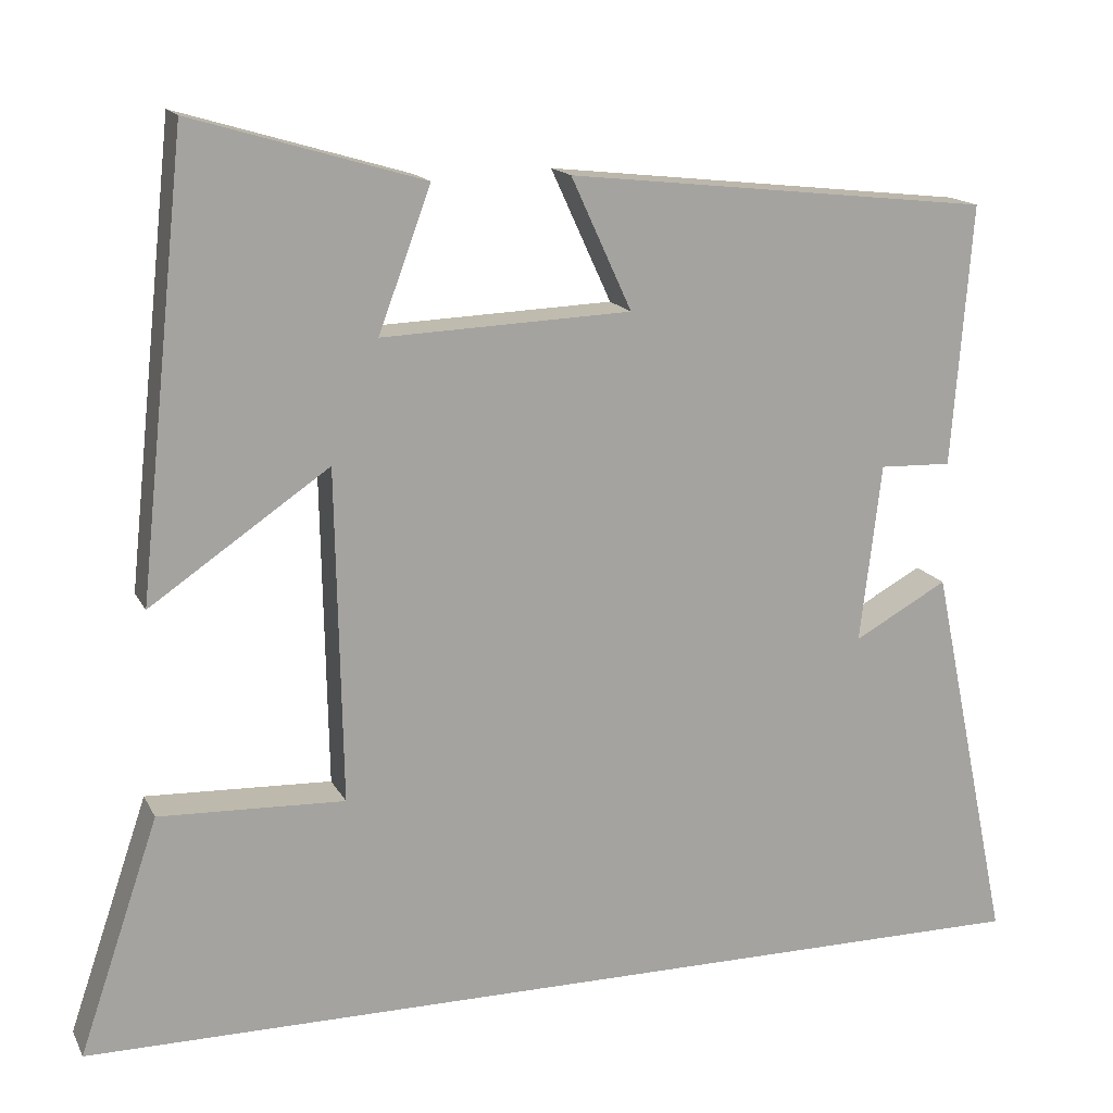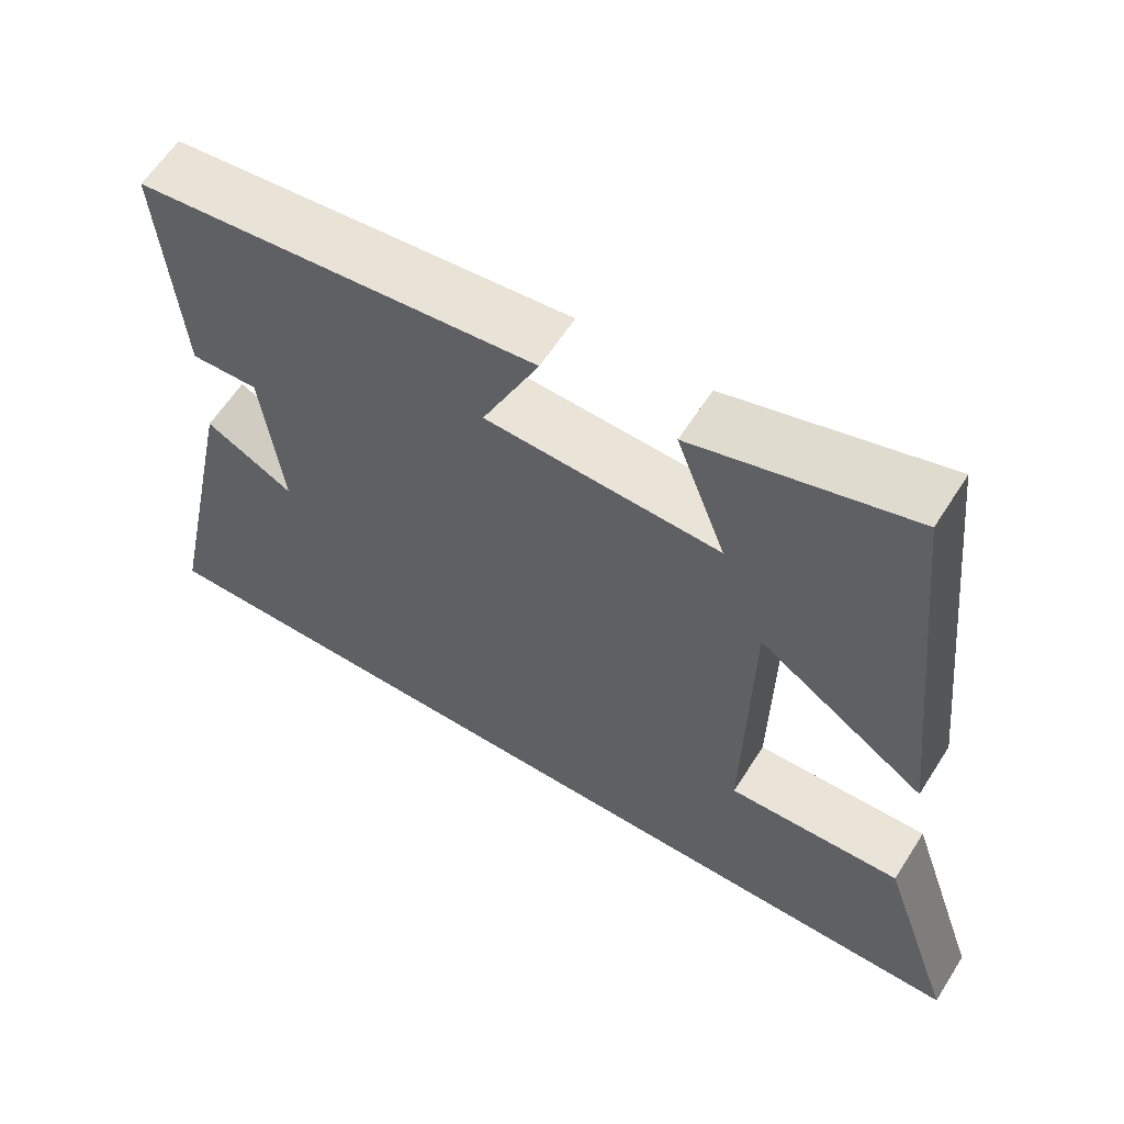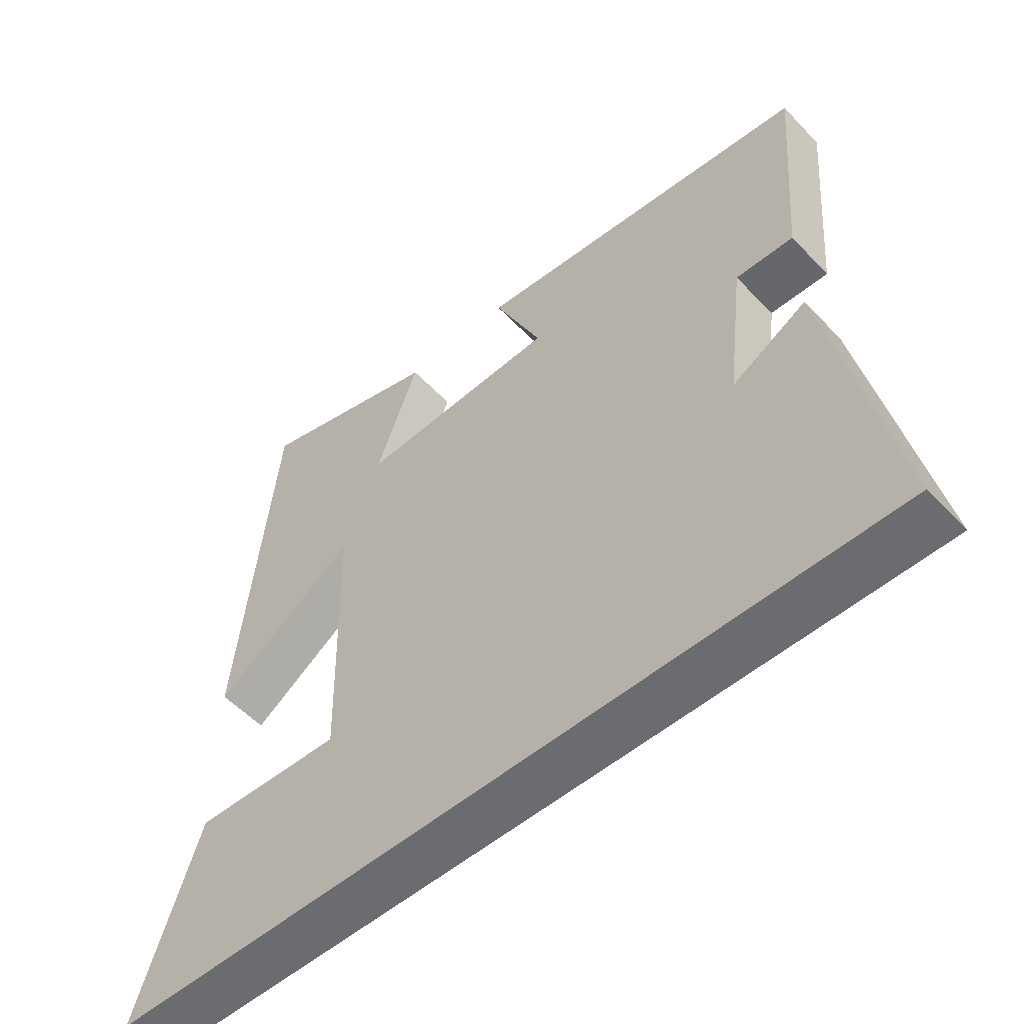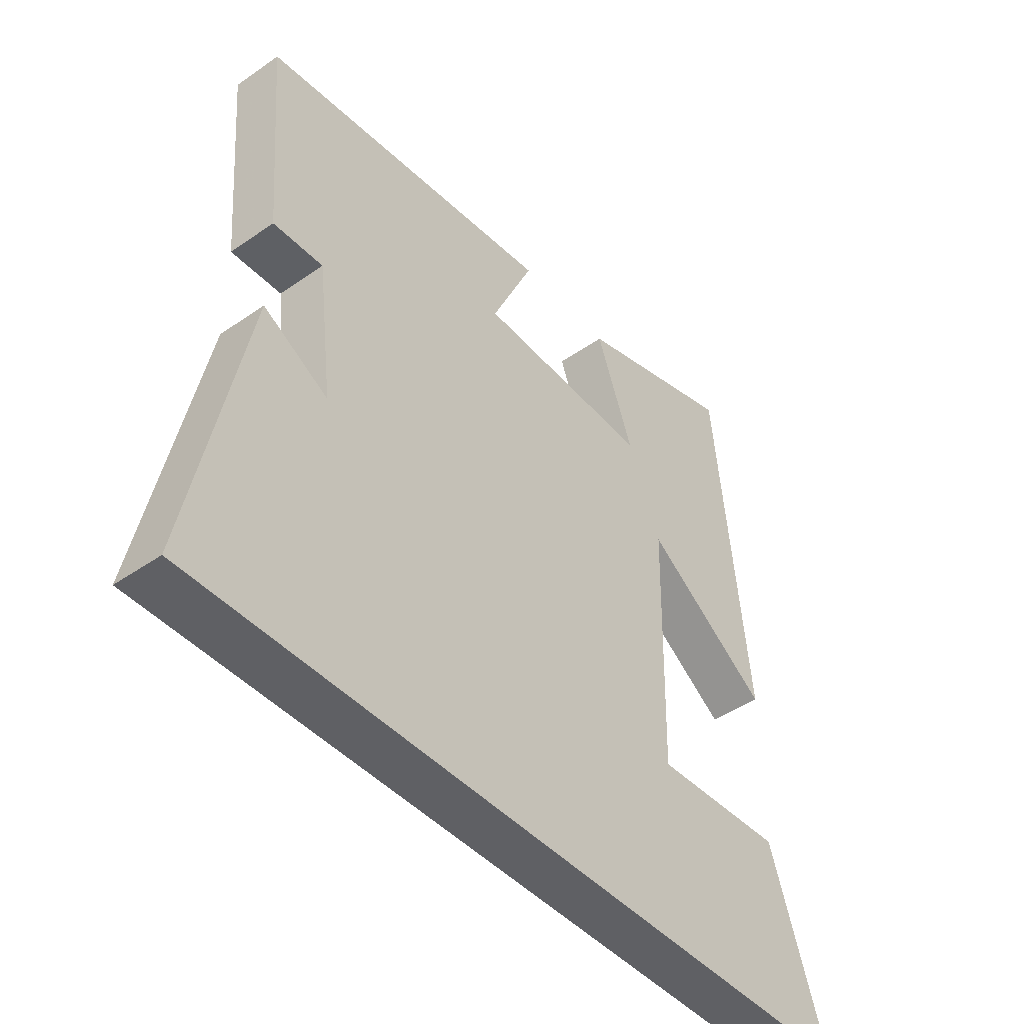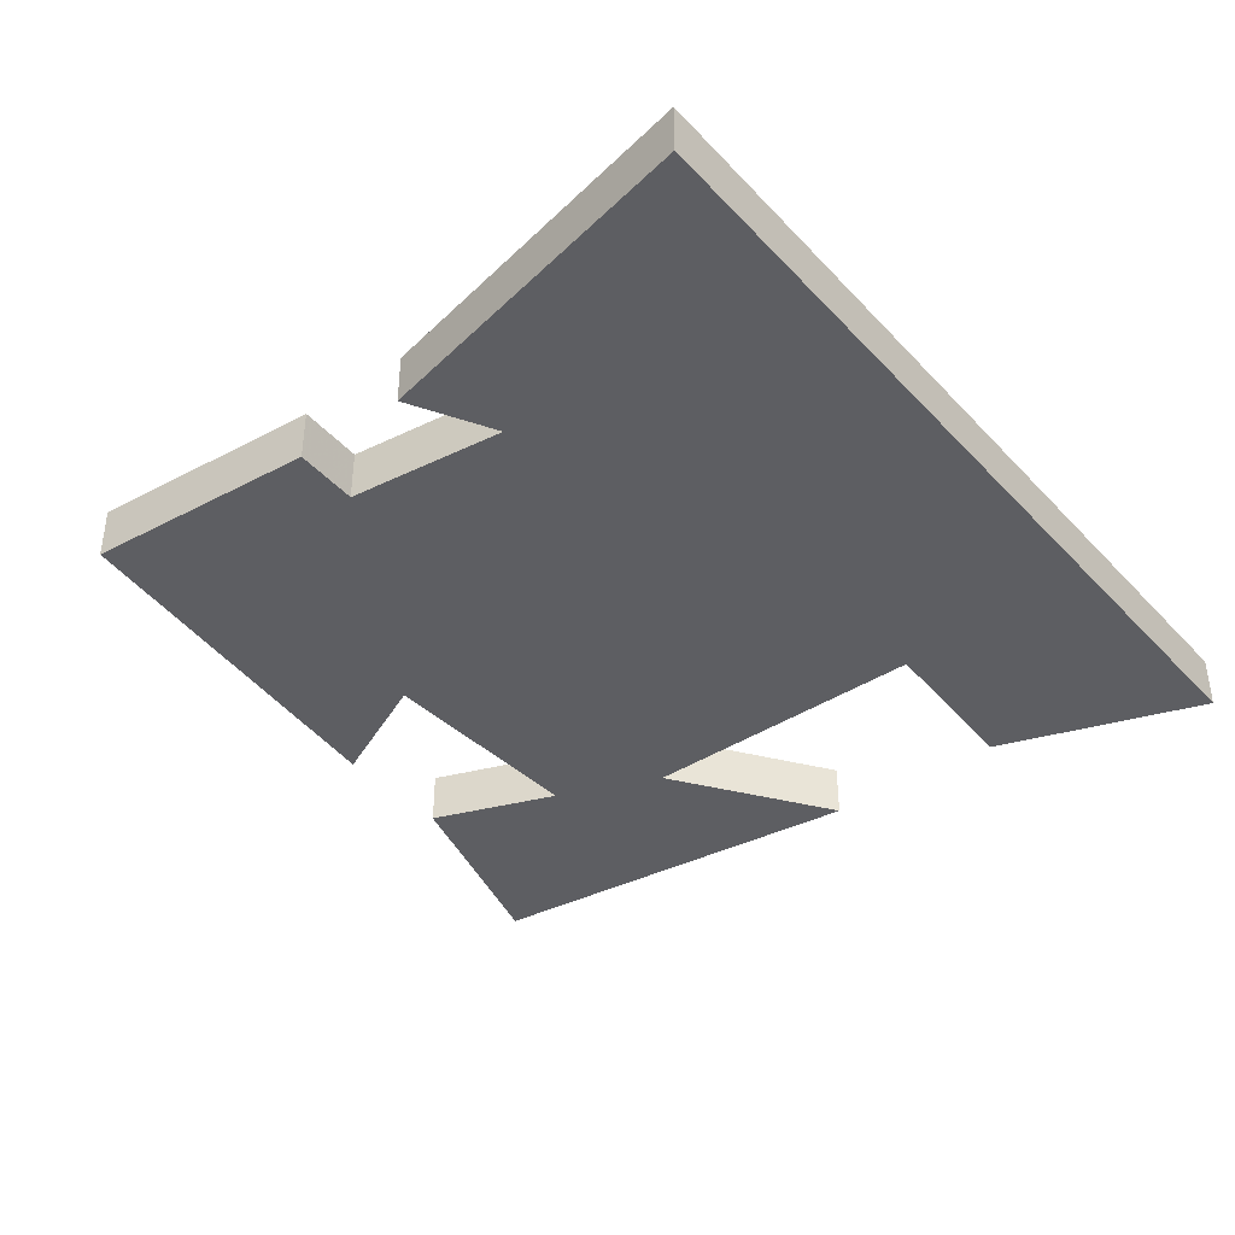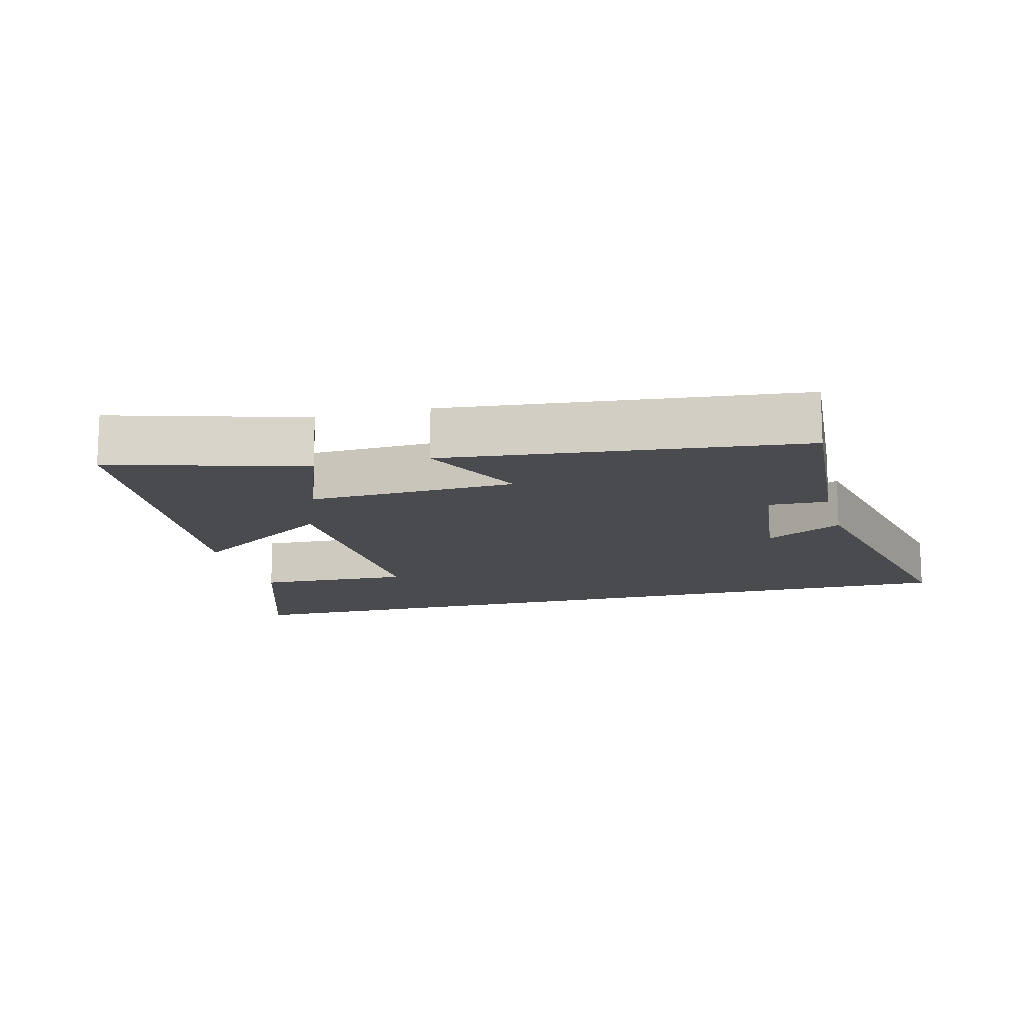
<metadata>
{"format":"obj","ext":"obj","renderer":"f3d","projection":"perspective","resolution":1024,"background":"white","views":[{"elev":15.5,"azim":-19.2,"up":"+Z"},{"elev":60.7,"azim":-147.7,"up":"+Z"},{"elev":-53.7,"azim":42.1,"up":"+Z"},{"elev":-44.7,"azim":129.0,"up":"+Z"},{"elev":-39.2,"azim":128.0,"up":"+Y"},{"elev":-13.8,"azim":14.6,"up":"+Y"}]}
</metadata>
<code>
v 0.598 0.07 -0.5
v -0.597 0.07 -0.5
v -0.5 0.07 -0.214
v -0.274 0.07 -0.223
v -0.282 0.07 0.183
v -0.5 0.07 0.034
v -0.442 0.07 0.583
v -0.16 0.07 0.5
v -0.224 0.07 0.327
v 0.08 0.07 0.339
v 0.006 0.07 0.5
v 0.525 0.07 0.443
v 0.5 0.07 0.124
v 0.412 0.07 0.127
v 0.386 0.07 -0.091
v 0.5 0.07 -0.028
v 0.598 0 -0.5
v -0.597 0 -0.5
v -0.5 0 -0.214
v -0.274 0 -0.223
v -0.282 0 0.183
v -0.5 0 0.034
v -0.442 0 0.583
v -0.16 0 0.5
v -0.224 0 0.327
v 0.08 0 0.339
v 0.006 0 0.5
v 0.525 0 0.443
v 0.5 0 0.124
v 0.412 0 0.127
v 0.386 0 -0.091
v 0.5 0 -0.028
f 15 16 1
f 12 13 14
f 11 12 14
f 10 11 14
f 9 10 14 15
f 7 8 9
f 6 7 9
f 5 6 9
f 9 15 1
f 5 9 1
f 4 5 1
f 1 2 3 4
f 17 32 31
f 30 29 28
f 30 28 27
f 30 27 26
f 31 30 26 25
f 25 24 23
f 25 23 22
f 25 22 21
f 17 31 25
f 17 25 21
f 17 21 20
f 20 19 18 17
f 1 17 18 2
f 2 18 19 3
f 3 19 20 4
f 4 20 21 5
f 5 21 22 6
f 6 22 23 7
f 7 23 24 8
f 8 24 25 9
f 9 25 26 10
f 10 26 27 11
f 11 27 28 12
f 12 28 29 13
f 13 29 30 14
f 14 30 31 15
f 15 31 32 16
f 16 32 17 1

</code>
